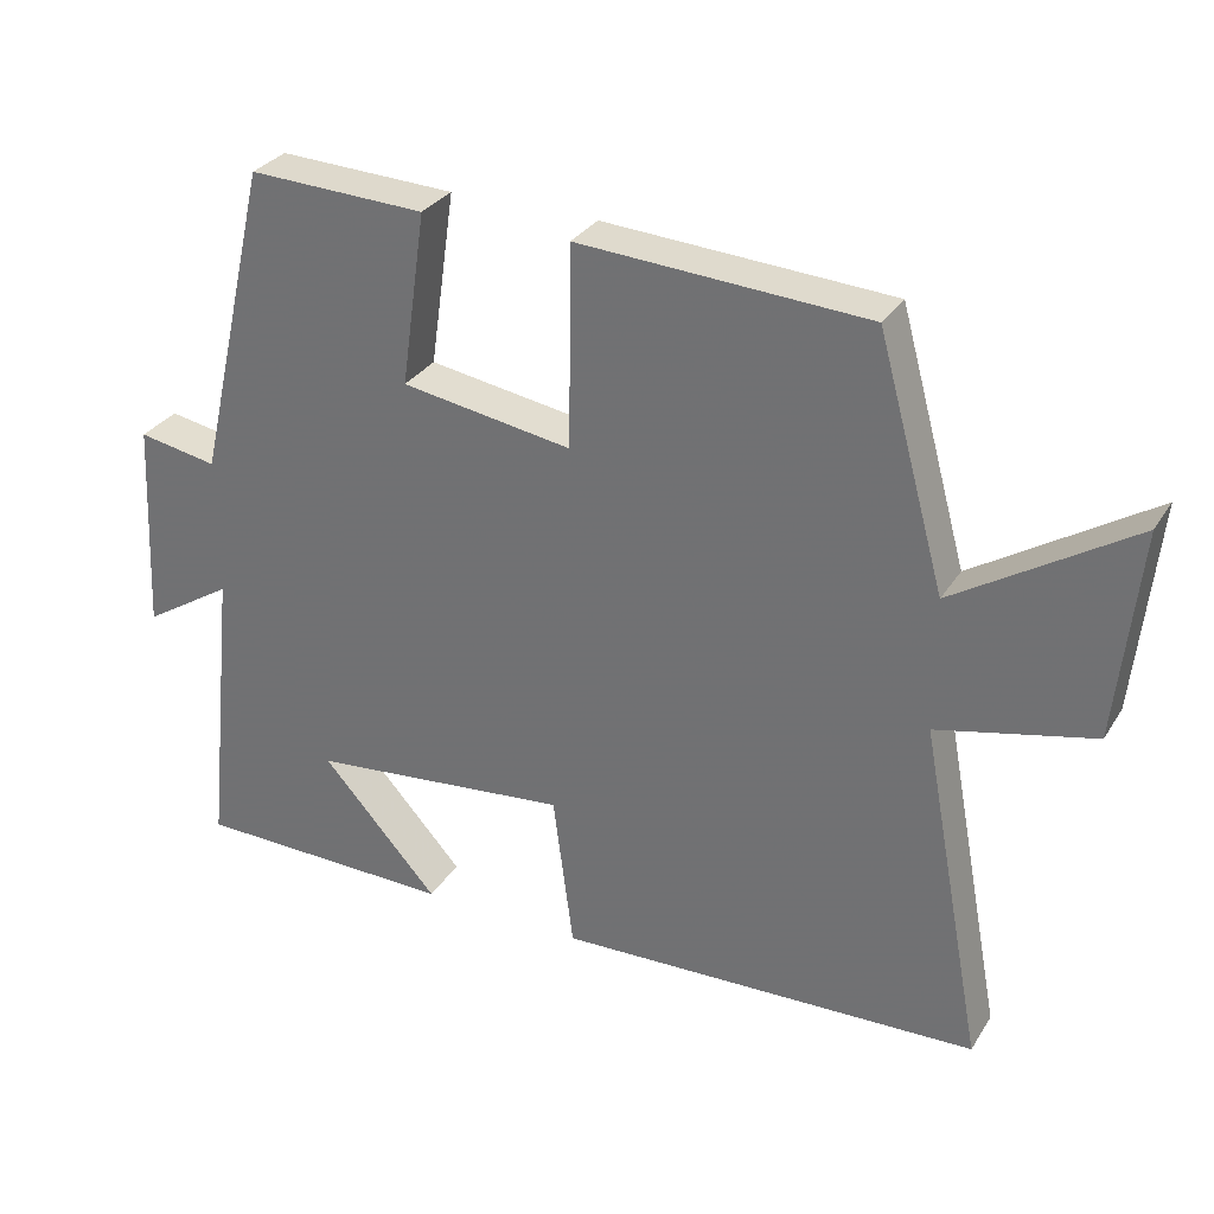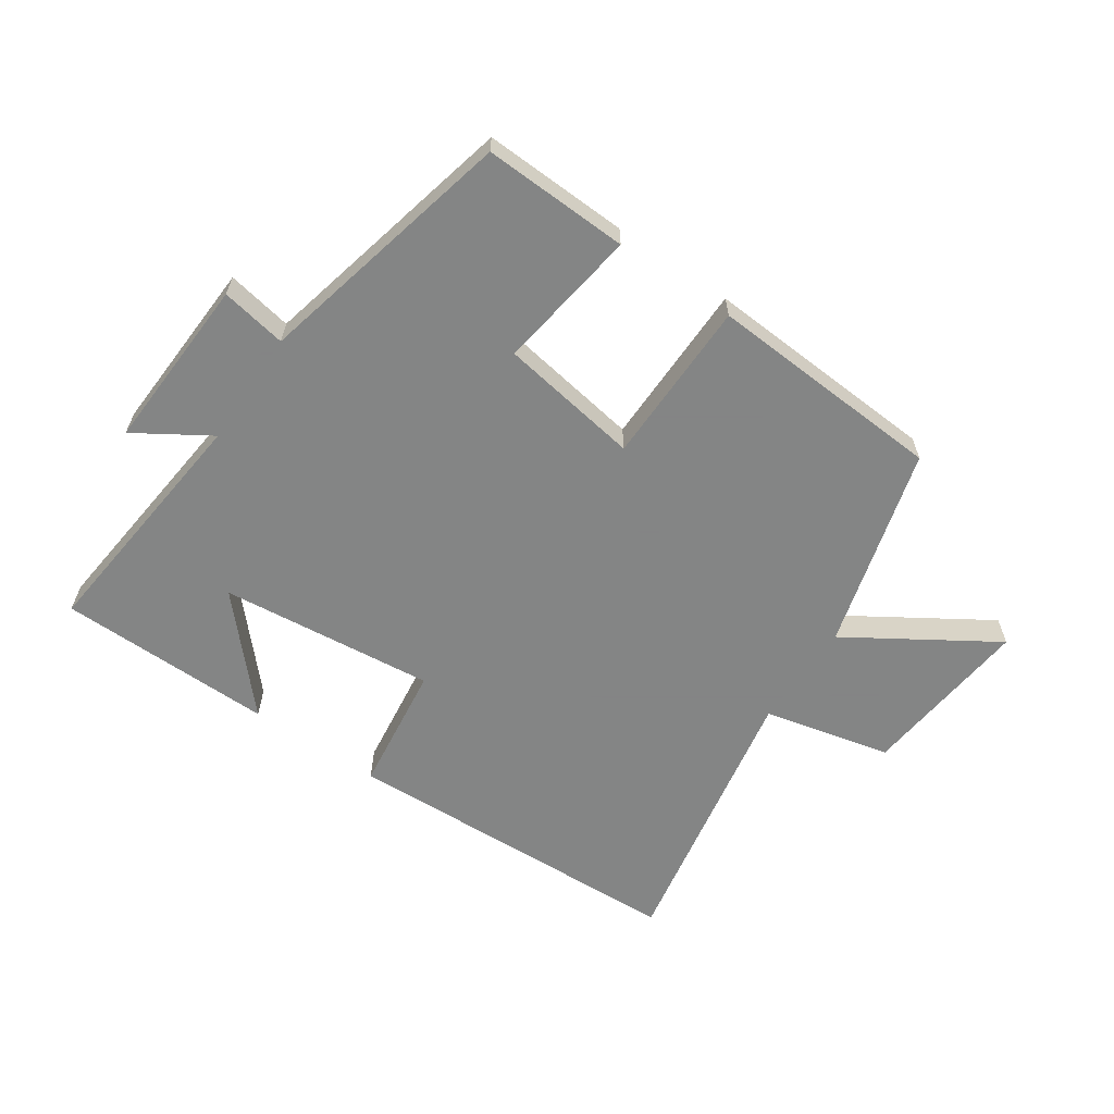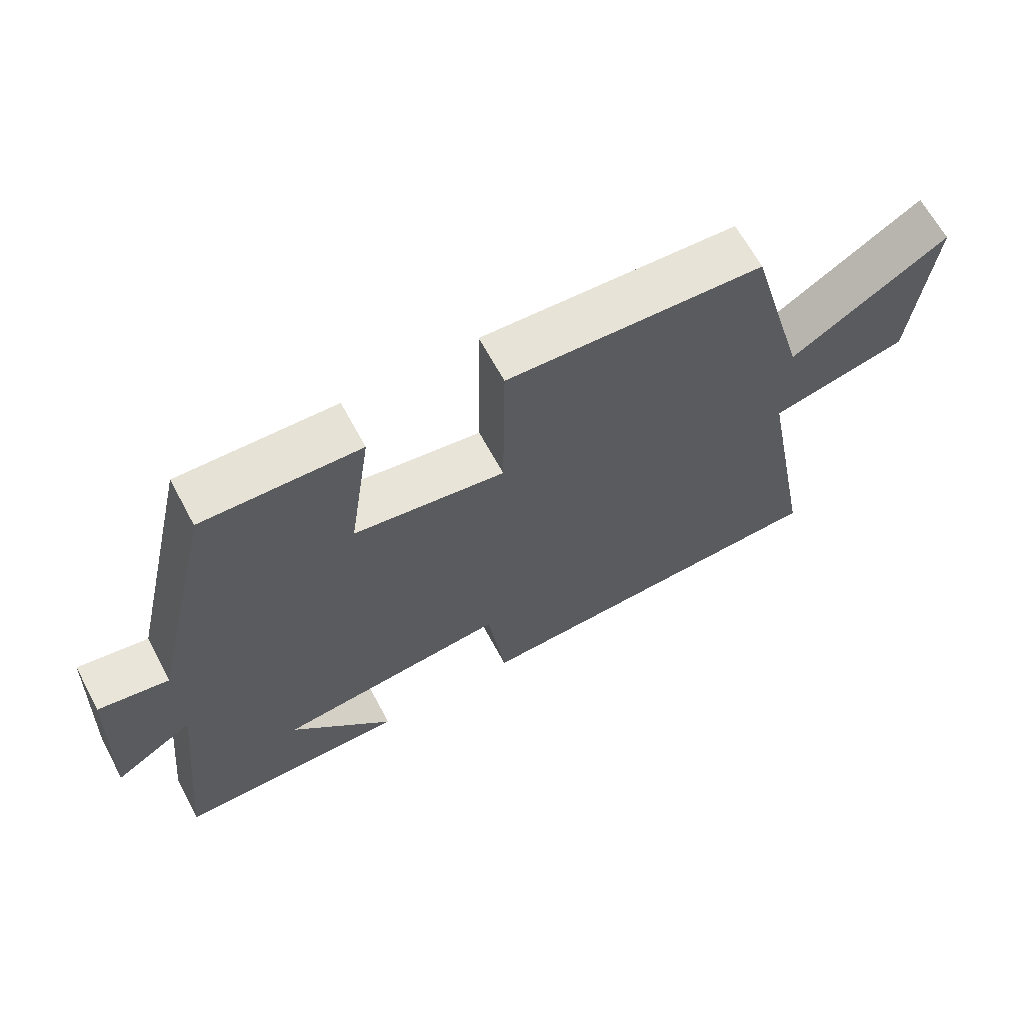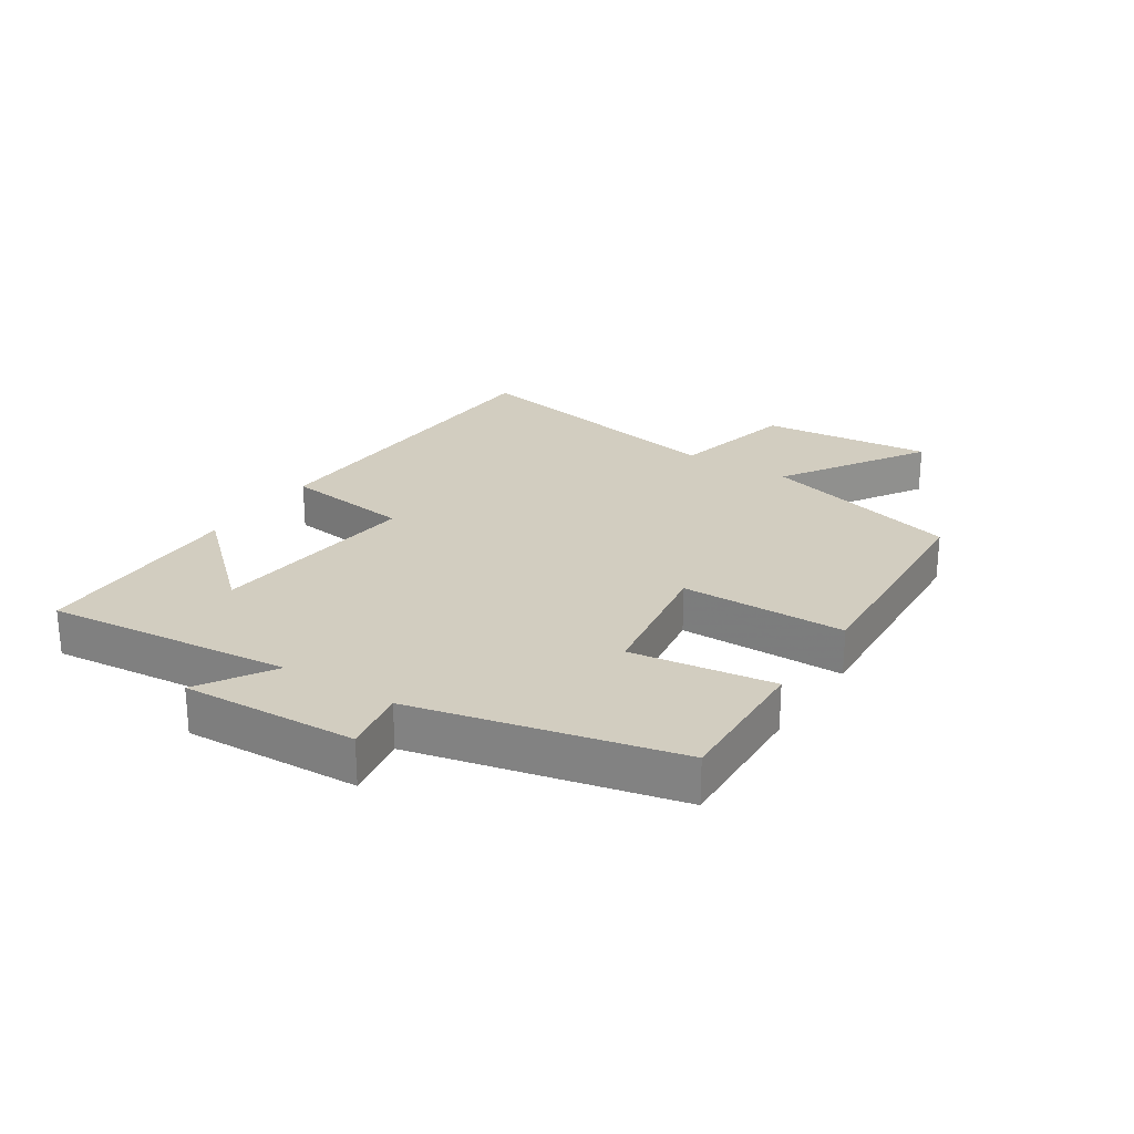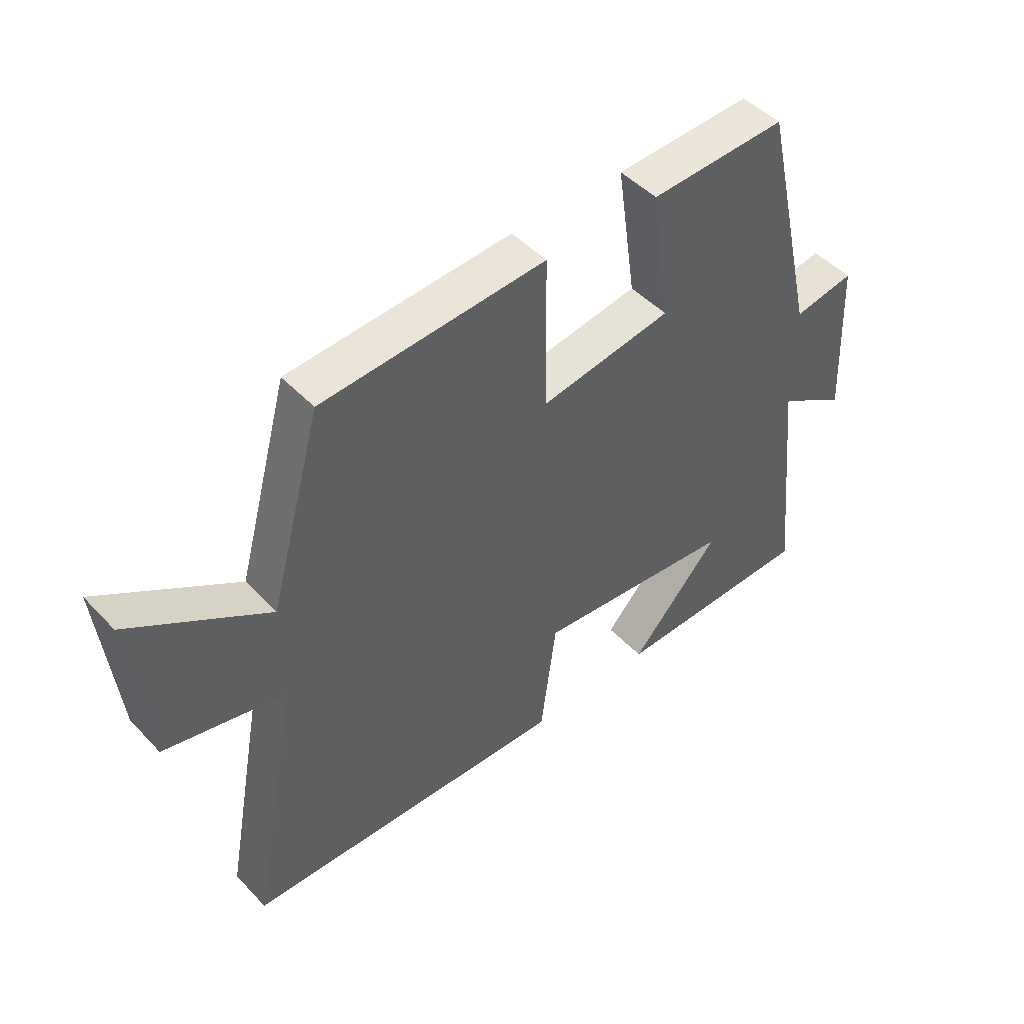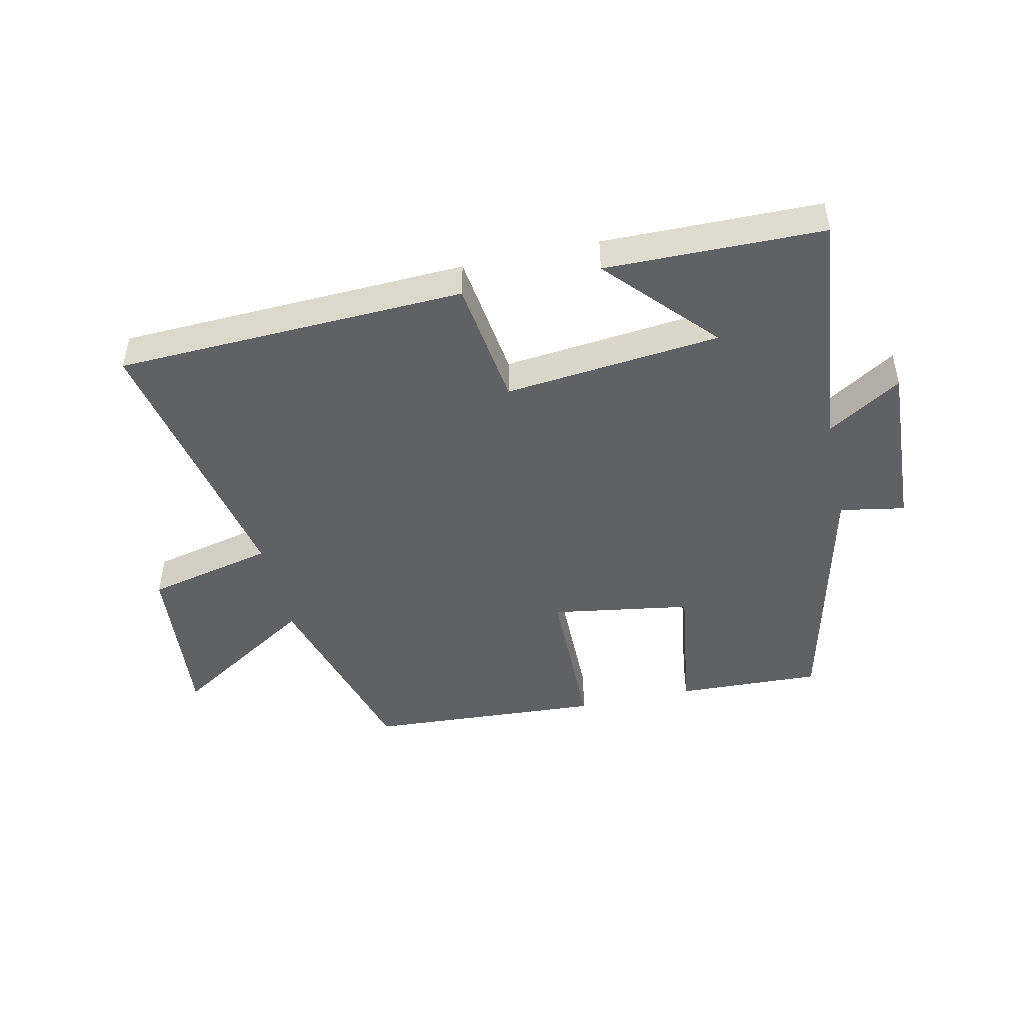
<metadata>
{"format":"obj","ext":"obj","renderer":"f3d","projection":"perspective","resolution":1024,"background":"white","views":[{"elev":30.6,"azim":26.8,"up":"+Z"},{"elev":-61.6,"azim":-34.3,"up":"+Y"},{"elev":65.4,"azim":-28.3,"up":"+Z"},{"elev":24.6,"azim":-56.9,"up":"+Y"},{"elev":47.5,"azim":139.3,"up":"+Z"},{"elev":-46.2,"azim":-167.4,"up":"+Y"}]}
</metadata>
<code>
v 0.41 0.07 0.477
v 0.5 0.07 0.152
v 0.734 0.07 0.3
v 0.706 0.07 0.022
v 0.5 0.07 -0.026
v 0.585 0.07 -0.478
v 0.024 0.07 -0.5
v -0.003 0.07 -0.292
v -0.349 0.07 -0.328
v -0.194 0.07 -0.5
v -0.542 0.07 -0.495
v -0.5 0.07 -0.098
v -0.619 0.07 -0.173
v -0.605 0.07 0.109
v -0.5 0.07 0.09
v -0.402 0.07 0.509
v -0.168 0.07 0.5
v -0.201 0.07 0.27
v 0.025 0.07 0.234
v 0.028 0.07 0.5
v 0.41 0 0.477
v 0.5 0 0.152
v 0.734 0 0.3
v 0.706 0 0.022
v 0.5 0 -0.026
v 0.585 0 -0.478
v 0.024 0 -0.5
v -0.003 0 -0.292
v -0.349 0 -0.328
v -0.194 0 -0.5
v -0.542 0 -0.495
v -0.5 0 -0.098
v -0.619 0 -0.173
v -0.605 0 0.109
v -0.5 0 0.09
v -0.402 0 0.509
v -0.168 0 0.5
v -0.201 0 0.27
v 0.025 0 0.234
v 0.028 0 0.5
f 19 20 1 2
f 18 19 2
f 15 16 17 18
f 15 18 2
f 12 13 14 15
f 12 15 2
f 9 10 11
f 9 11 12
f 8 9 12 2
f 5 6 7 8
f 2 3 4 5
f 2 5 8
f 22 21 40 39
f 22 39 38
f 38 37 36 35
f 22 38 35
f 35 34 33 32
f 22 35 32
f 31 30 29
f 32 31 29
f 22 32 29 28
f 28 27 26 25
f 25 24 23 22
f 28 25 22
f 1 21 22 2
f 2 22 23 3
f 3 23 24 4
f 4 24 25 5
f 5 25 26 6
f 6 26 27 7
f 7 27 28 8
f 8 28 29 9
f 9 29 30 10
f 10 30 31 11
f 11 31 32 12
f 12 32 33 13
f 13 33 34 14
f 14 34 35 15
f 15 35 36 16
f 16 36 37 17
f 17 37 38 18
f 18 38 39 19
f 19 39 40 20
f 20 40 21 1

</code>
